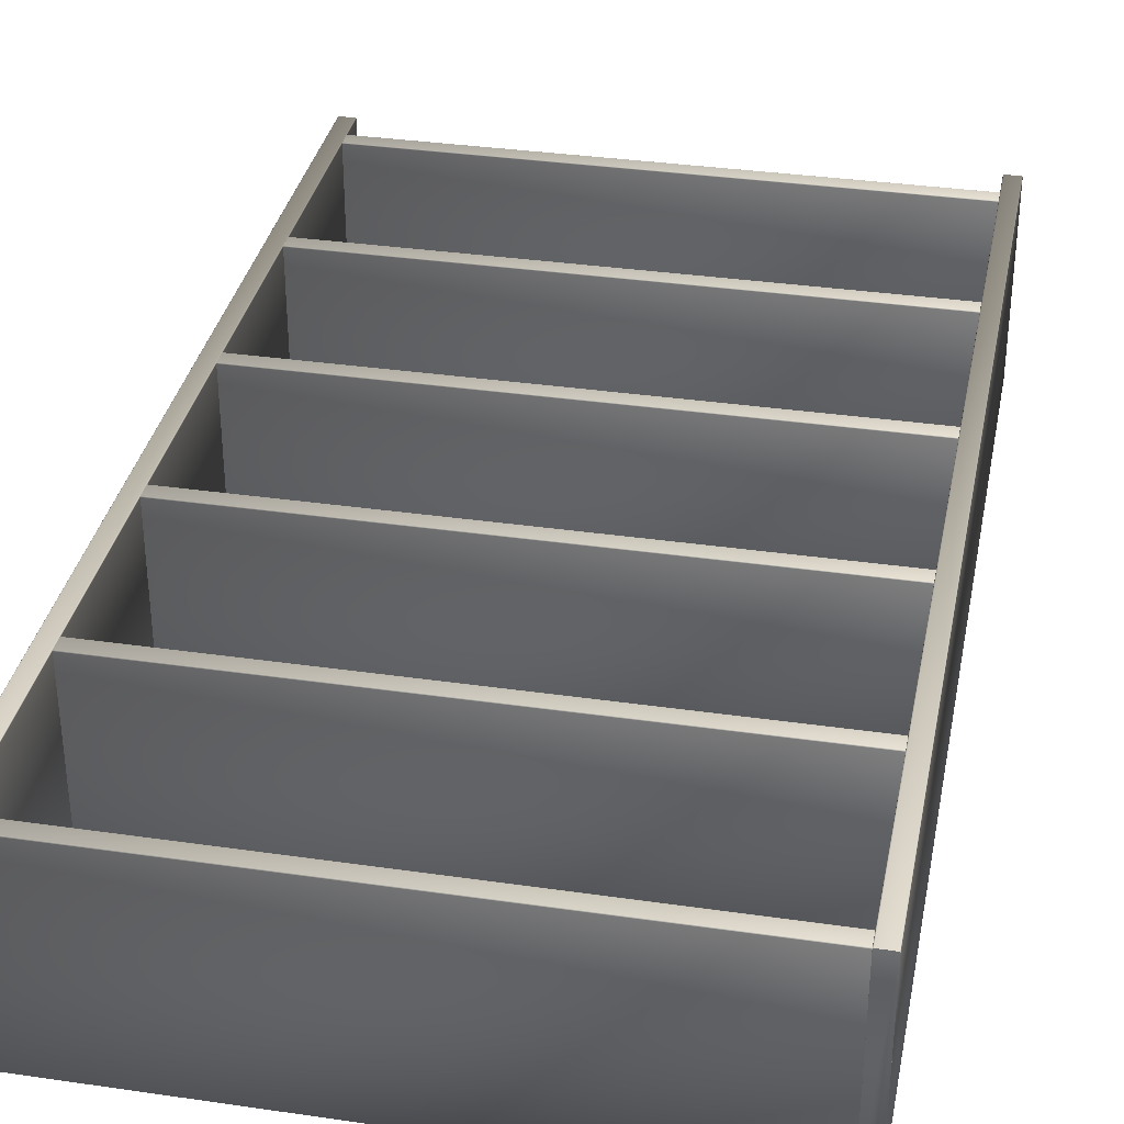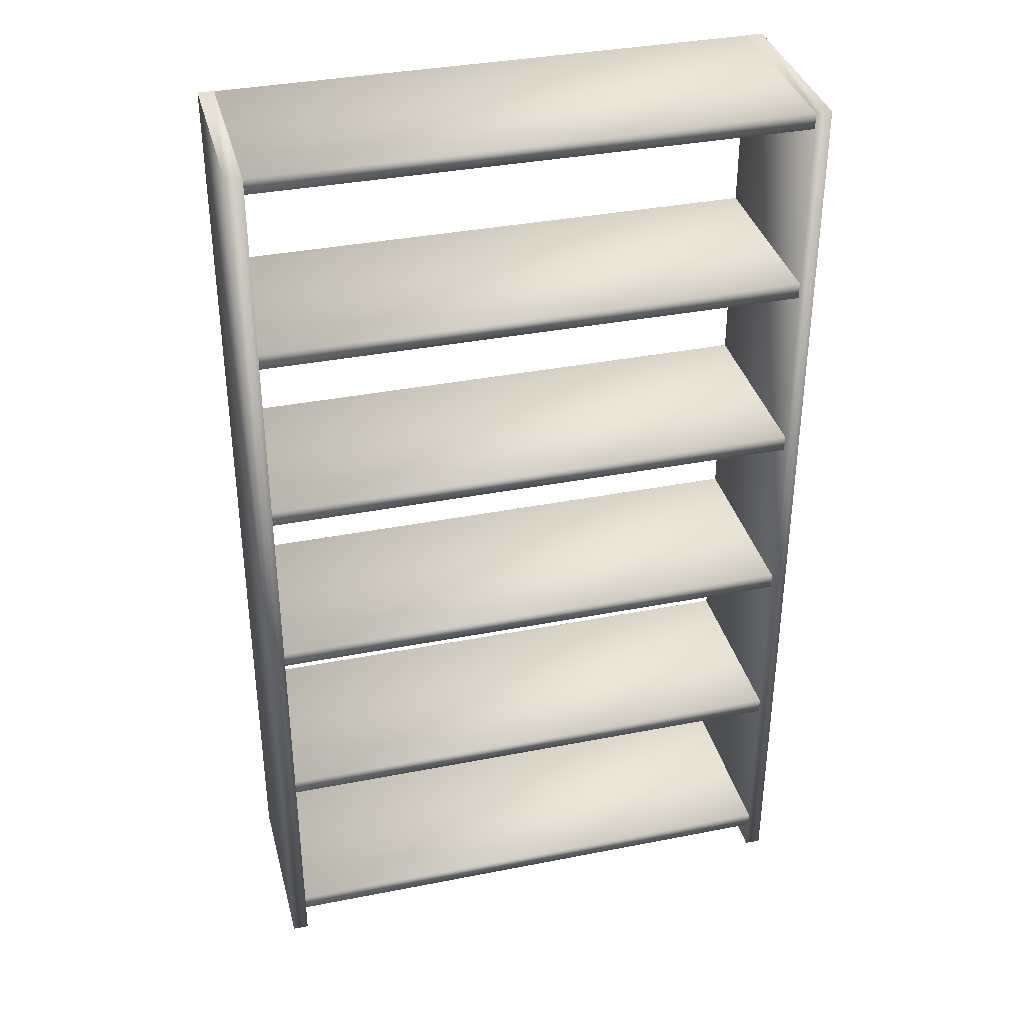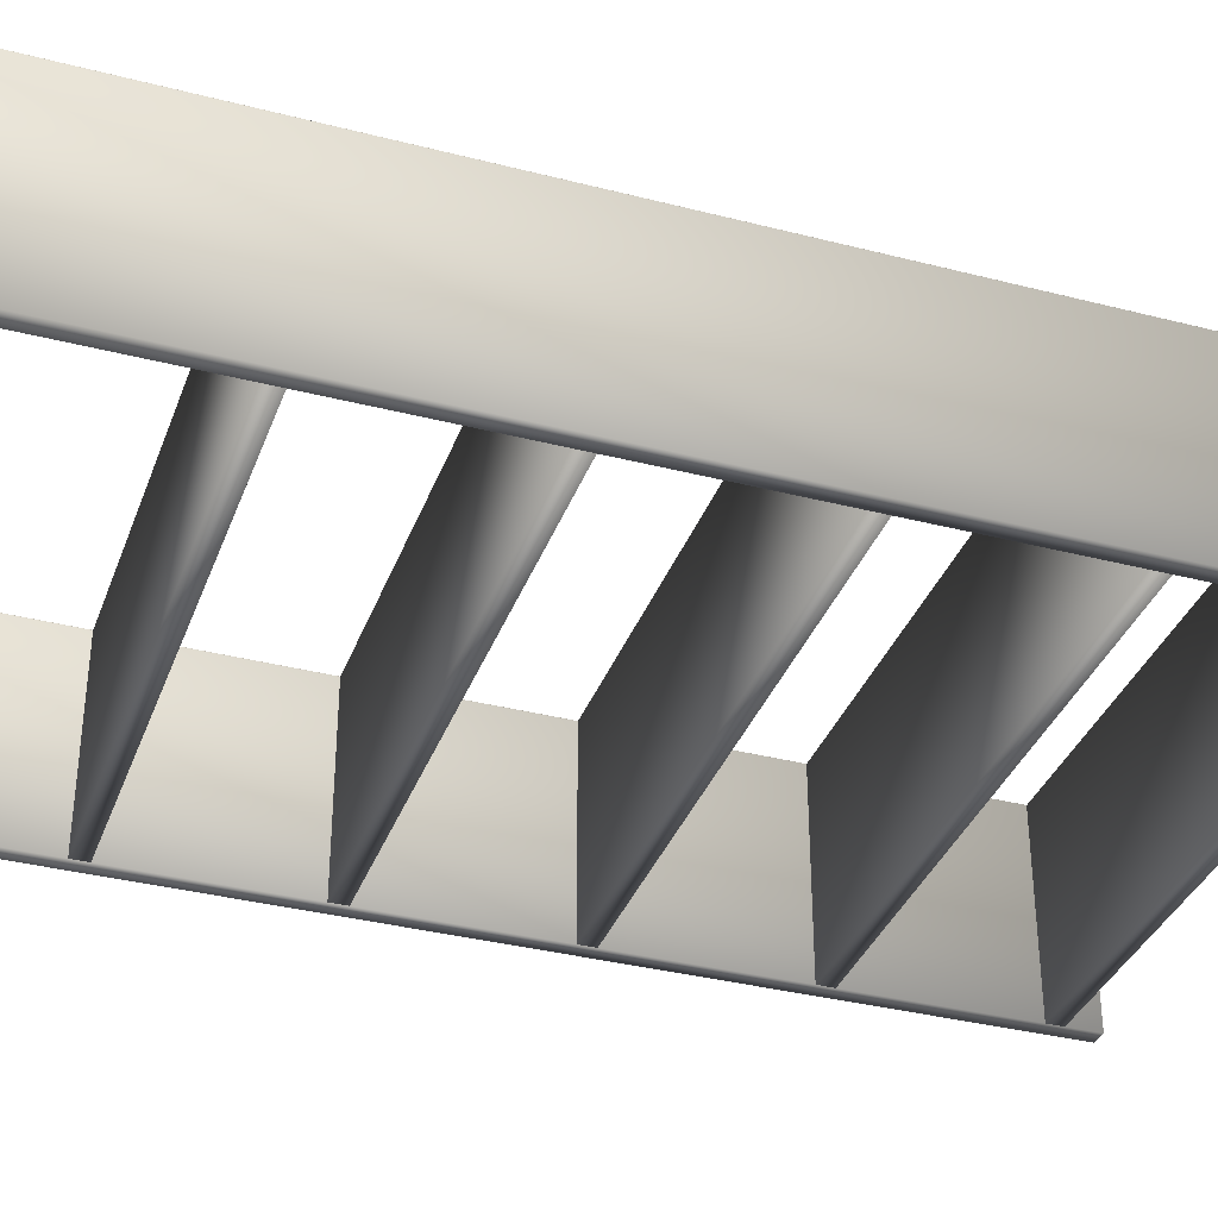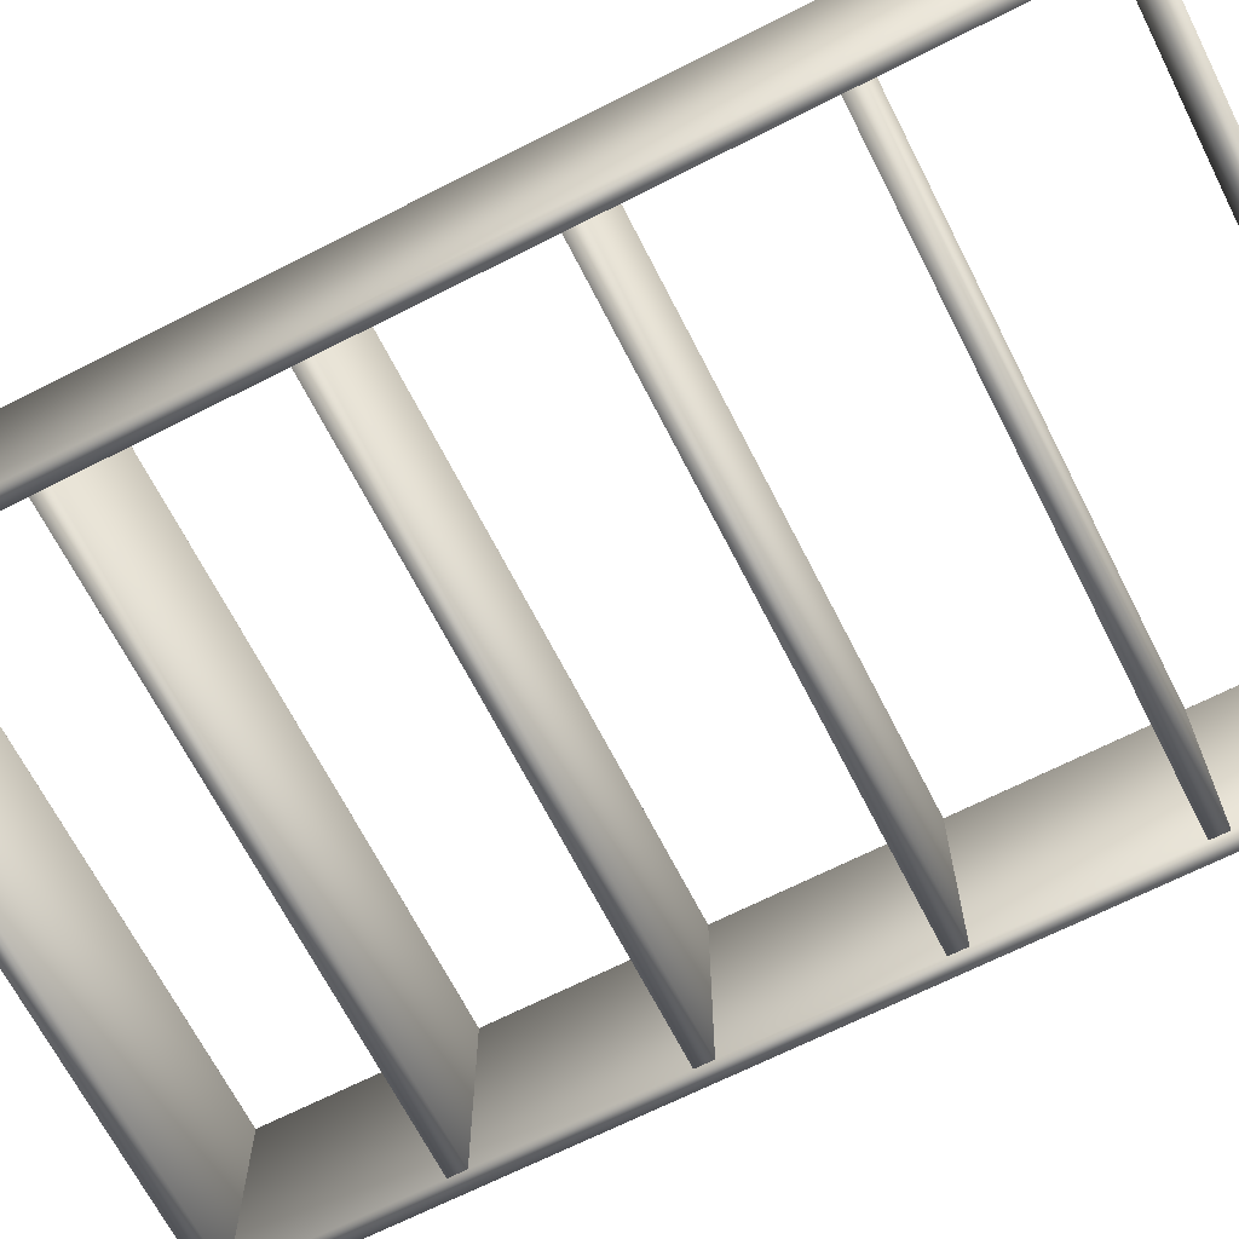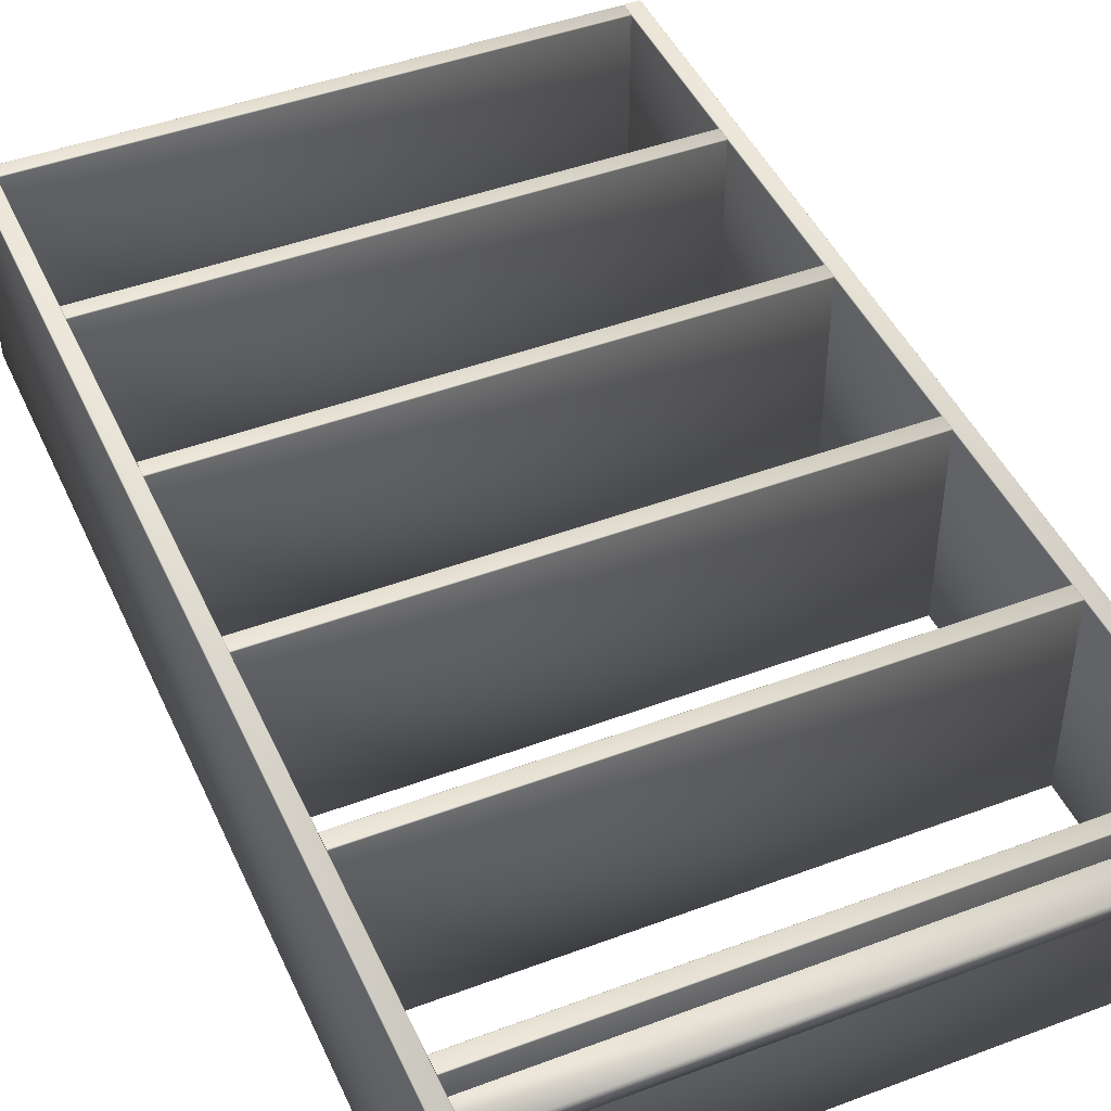
<metadata>
{"format":"obj","ext":"obj","renderer":"f3d","projection":"perspective","resolution":1024,"background":"white","views":[{"elev":34.1,"azim":-168.9,"up":"+Z"},{"elev":36.1,"azim":165.6,"up":"+Y"},{"elev":-35.4,"azim":-108.8,"up":"+Z"},{"elev":-67.7,"azim":117.0,"up":"+Z"},{"elev":45.2,"azim":-23.5,"up":"+Z"}]}
</metadata>
<code>
v 0.5902 0.025 0.2129
v 0.5902 0.975 0.2129
v 0.5903 0.975 0.2126
v 0.5903 0.025 0.2126
v 0.59 0.025 0.2132
v 0.59 0.975 0.2132
v 0.5897 0.025 0.2134
v 0.5897 0.975 0.2134
v 0.5894 0.025 0.2134
v 0.5894 0.975 0.2134
v 0.5746 0.025 0.2126
v 0.5746 0.975 0.2126
v 0.5746 0.975 0.2129
v 0.5747 0.025 0.2129
v 0.5748 0.975 0.2132
v 0.5748 0.025 0.2132
v 0.5751 0.975 0.2134
v 0.5751 0.025 0.2134
v 0.5754 0.975 0.2134
v 0.5755 0.025 0.2134
v 0.5903 0.025 0.02501
v 0.5746 0.025 0.02501
v 0.5746 0.975 0.2126
v 0.5746 0.975 0.02501
v 0.5903 0.975 0.02501
v 0.5903 0.975 0.2126
v 0.5902 0.975 0.2129
v 0.59 0.975 0.2132
v 0.5897 0.975 0.2134
v 0.5894 0.975 0.2134
v 0.5754 0.975 0.2134
v 0.5751 0.975 0.2134
v 0.5748 0.975 0.2132
v 0.5746 0.975 0.2129
v 0.04065 0.025 0.2129
v 0.04064 0.975 0.2129
v 0.0407 0.975 0.2126
v 0.04072 0.025 0.2126
v 0.04046 0.025 0.2132
v 0.04045 0.975 0.2132
v 0.04018 0.025 0.2134
v 0.04016 0.975 0.2134
v 0.03984 0.025 0.2134
v 0.03983 0.975 0.2134
v 0.02501 0.025 0.2126
v 0.025 0.975 0.2126
v 0.02507 0.975 0.2129
v 0.02508 0.025 0.2129
v 0.02525 0.975 0.2132
v 0.02527 0.025 0.2132
v 0.02554 0.975 0.2134
v 0.02555 0.025 0.2134
v 0.02587 0.975 0.2134
v 0.02589 0.025 0.2134
v 0.04072 0.025 0.02501
v 0.02501 0.025 0.02501
v 0.025 0.975 0.2126
v 0.025 0.975 0.02501
v 0.0407 0.975 0.02501
v 0.0407 0.975 0.2126
v 0.04064 0.975 0.2129
v 0.04045 0.975 0.2132
v 0.04016 0.975 0.2134
v 0.03983 0.975 0.2134
v 0.02587 0.975 0.2134
v 0.02554 0.975 0.2134
v 0.02525 0.975 0.2132
v 0.02507 0.975 0.2129
v 0.5746 0.07205 0.2129
v 0.5746 0.07186 0.2132
v 0.5746 0.07124 0.2134
v 0.04071 0.07211 0.2125
v 0.04071 0.07205 0.2129
v 0.04071 0.07186 0.2132
v 0.04071 0.07158 0.2134
v 0.04071 0.07124 0.2134
v 0.5746 0.07211 0.2125
v 0.5746 0.07158 0.2134
v 0.5746 0.05648 0.2129
v 0.04071 0.05648 0.2129
v 0.04071 0.05641 0.2125
v 0.5746 0.05641 0.2125
v 0.5746 0.05667 0.2132
v 0.04071 0.05667 0.2132
v 0.5746 0.05695 0.2134
v 0.04071 0.05695 0.2134
v 0.5746 0.05728 0.2134
v 0.04071 0.05728 0.2134
v 0.5746 0.05641 0.025
v 0.5746 0.07211 0.025
v 0.04072 0.07211 0.2125
v 0.04072 0.07211 0.025
v 0.04072 0.05641 0.025
v 0.04072 0.05641 0.2125
v 0.04072 0.05648 0.2129
v 0.04072 0.05667 0.2132
v 0.04072 0.05695 0.2134
v 0.04072 0.05728 0.2134
v 0.04072 0.07124 0.2134
v 0.04072 0.07158 0.2134
v 0.04072 0.07186 0.2132
v 0.04072 0.07205 0.2129
v 0.5746 0.2526 0.2129
v 0.5746 0.2524 0.2132
v 0.5746 0.2518 0.2134
v 0.04071 0.2527 0.2125
v 0.04071 0.2526 0.2129
v 0.04071 0.2524 0.2132
v 0.04071 0.2522 0.2134
v 0.04071 0.2518 0.2134
v 0.5746 0.2527 0.2125
v 0.5746 0.2522 0.2134
v 0.5746 0.2371 0.2129
v 0.04071 0.2371 0.2129
v 0.04071 0.237 0.2125
v 0.5746 0.237 0.2125
v 0.5746 0.2372 0.2132
v 0.04071 0.2372 0.2132
v 0.5746 0.2375 0.2134
v 0.04071 0.2375 0.2134
v 0.5746 0.2379 0.2134
v 0.04071 0.2379 0.2134
v 0.5746 0.237 0.025
v 0.5746 0.2527 0.025
v 0.04072 0.2527 0.2125
v 0.04072 0.2527 0.025
v 0.04072 0.237 0.025
v 0.04072 0.237 0.2125
v 0.04072 0.2371 0.2129
v 0.04072 0.2372 0.2132
v 0.04072 0.2375 0.2134
v 0.04072 0.2379 0.2134
v 0.04072 0.2518 0.2134
v 0.04072 0.2522 0.2134
v 0.04072 0.2524 0.2132
v 0.04072 0.2526 0.2129
v 0.5746 0.4332 0.2129
v 0.5746 0.433 0.2132
v 0.5746 0.4324 0.2134
v 0.04071 0.4333 0.2125
v 0.04071 0.4332 0.2129
v 0.04071 0.433 0.2132
v 0.04071 0.4327 0.2134
v 0.04071 0.4324 0.2134
v 0.5746 0.4333 0.2125
v 0.5746 0.4327 0.2134
v 0.5746 0.4176 0.2129
v 0.04071 0.4176 0.2129
v 0.04071 0.4176 0.2125
v 0.5746 0.4176 0.2125
v 0.5746 0.4178 0.2132
v 0.04071 0.4178 0.2132
v 0.5746 0.4181 0.2134
v 0.04071 0.4181 0.2134
v 0.5746 0.4184 0.2134
v 0.04071 0.4184 0.2134
v 0.5746 0.4176 0.025
v 0.5746 0.4333 0.025
v 0.04072 0.4333 0.2125
v 0.04072 0.4333 0.025
v 0.04072 0.4176 0.025
v 0.04072 0.4176 0.2125
v 0.04072 0.4176 0.2129
v 0.04072 0.4178 0.2132
v 0.04072 0.4181 0.2134
v 0.04072 0.4184 0.2134
v 0.04072 0.4324 0.2134
v 0.04072 0.4327 0.2134
v 0.04072 0.433 0.2132
v 0.04072 0.4332 0.2129
v 0.5746 0.6138 0.2129
v 0.5746 0.6136 0.2132
v 0.5746 0.613 0.2134
v 0.04071 0.6138 0.2125
v 0.04071 0.6138 0.2129
v 0.04071 0.6136 0.2132
v 0.04071 0.6133 0.2134
v 0.04071 0.613 0.2134
v 0.5746 0.6138 0.2125
v 0.5746 0.6133 0.2134
v 0.5746 0.5982 0.2129
v 0.04071 0.5982 0.2129
v 0.04071 0.5981 0.2125
v 0.5746 0.5981 0.2125
v 0.5746 0.5984 0.2132
v 0.04071 0.5984 0.2132
v 0.5746 0.5987 0.2134
v 0.04071 0.5987 0.2134
v 0.5746 0.599 0.2134
v 0.04071 0.599 0.2134
v 0.5746 0.5981 0.025
v 0.5746 0.6138 0.025
v 0.04072 0.6138 0.2125
v 0.04072 0.6138 0.025
v 0.04072 0.5981 0.025
v 0.04072 0.5981 0.2125
v 0.04072 0.5982 0.2129
v 0.04072 0.5984 0.2132
v 0.04072 0.5987 0.2134
v 0.04072 0.599 0.2134
v 0.04072 0.613 0.2134
v 0.04072 0.6133 0.2134
v 0.04072 0.6136 0.2132
v 0.04072 0.6138 0.2129
v 0.5746 0.7944 0.2129
v 0.5746 0.7942 0.2132
v 0.5746 0.7936 0.2134
v 0.04071 0.7944 0.2125
v 0.04071 0.7944 0.2129
v 0.04071 0.7942 0.2132
v 0.04071 0.7939 0.2134
v 0.04071 0.7936 0.2134
v 0.5746 0.7944 0.2125
v 0.5746 0.7939 0.2134
v 0.5746 0.7788 0.2129
v 0.04071 0.7788 0.2129
v 0.04071 0.7787 0.2125
v 0.5746 0.7787 0.2125
v 0.5746 0.779 0.2132
v 0.04071 0.779 0.2132
v 0.5746 0.7793 0.2134
v 0.04071 0.7793 0.2134
v 0.5746 0.7796 0.2134
v 0.04071 0.7796 0.2134
v 0.5746 0.7787 0.025
v 0.5746 0.7944 0.025
v 0.04072 0.7944 0.2125
v 0.04072 0.7944 0.025
v 0.04072 0.7787 0.025
v 0.04072 0.7787 0.2125
v 0.04072 0.7788 0.2129
v 0.04072 0.779 0.2132
v 0.04072 0.7793 0.2134
v 0.04072 0.7796 0.2134
v 0.04072 0.7936 0.2134
v 0.04072 0.7939 0.2134
v 0.04072 0.7942 0.2132
v 0.04072 0.7944 0.2129
v 0.5746 0.9749 0.2129
v 0.5746 0.9747 0.2132
v 0.5746 0.9741 0.2134
v 0.04071 0.975 0.2125
v 0.04071 0.9749 0.2129
v 0.04071 0.9747 0.2132
v 0.04071 0.9745 0.2134
v 0.04071 0.9741 0.2134
v 0.5746 0.975 0.2125
v 0.5746 0.9745 0.2134
v 0.5746 0.9594 0.2129
v 0.04071 0.9594 0.2129
v 0.04071 0.9593 0.2125
v 0.5746 0.9593 0.2125
v 0.5746 0.9596 0.2132
v 0.04071 0.9596 0.2132
v 0.5746 0.9598 0.2134
v 0.04071 0.9598 0.2134
v 0.5746 0.9602 0.2134
v 0.04071 0.9602 0.2134
v 0.5746 0.9593 0.025
v 0.5746 0.975 0.025
v 0.04072 0.975 0.2125
v 0.04072 0.975 0.025
v 0.04072 0.9593 0.025
v 0.04072 0.9593 0.2125
v 0.04072 0.9594 0.2129
v 0.04072 0.9596 0.2132
v 0.04072 0.9598 0.2134
v 0.04072 0.9602 0.2134
v 0.04072 0.9741 0.2134
v 0.04072 0.9745 0.2134
v 0.04072 0.9747 0.2132
v 0.04072 0.9749 0.2129
v 0.04071 0.0564 0.1725
v 0.5746 0.0564 0.1725
v 0.5746 0.0564 0.1882
v 0.5746 0.02502 0.1726
v 0.5746 0.02502 0.1883
v 0.04072 0.0564 0.1882
v 0.04072 0.02502 0.1883
v 0.04072 0.02502 0.1726
v 0.04072 0.0564 0.1725
v 0.04071 0.0564 0.1882
f 3 2 1
f 4 3 1
f 2 6 5
f 1 2 5
f 6 8 7
f 5 6 7
f 8 10 9
f 7 8 9
f 13 12 11
f 14 13 11
f 15 13 14
f 16 15 14
f 17 15 16
f 18 17 16
f 19 17 18
f 20 19 18
f 10 19 20
f 9 10 20
f 22 21 4
f 11 22 4
f 18 16 14
f 20 18 14
f 9 20 14
f 7 9 14
f 5 7 14
f 1 5 14
f 4 1 14
f 11 4 14
f 25 24 23
f 26 25 23
f 28 27 26
f 29 28 26
f 30 29 26
f 31 30 26
f 32 31 26
f 33 32 26
f 34 33 26
f 23 34 26
f 21 25 3
f 4 21 3
f 12 24 22
f 11 12 22
f 21 22 24
f 25 21 24
f 37 36 35
f 38 37 35
f 36 40 39
f 35 36 39
f 40 42 41
f 39 40 41
f 42 44 43
f 41 42 43
f 47 46 45
f 48 47 45
f 49 47 48
f 50 49 48
f 51 49 50
f 52 51 50
f 53 51 52
f 54 53 52
f 44 53 54
f 43 44 54
f 56 55 38
f 45 56 38
f 52 50 48
f 54 52 48
f 43 54 48
f 41 43 48
f 39 41 48
f 35 39 48
f 38 35 48
f 45 38 48
f 59 58 57
f 60 59 57
f 62 61 60
f 63 62 60
f 64 63 60
f 65 64 60
f 66 65 60
f 67 66 60
f 68 67 60
f 57 68 60
f 55 59 37
f 38 55 37
f 46 58 56
f 45 46 56
f 55 56 58
f 59 55 58
f 72 73 69
f 77 72 69
f 73 74 70
f 69 73 70
f 74 75 78
f 70 74 78
f 75 76 71
f 78 75 71
f 80 81 82
f 79 80 82
f 84 80 79
f 83 84 79
f 86 84 83
f 85 86 83
f 88 86 85
f 87 88 85
f 76 88 87
f 71 76 87
f 89 90 77
f 82 89 77
f 85 83 79
f 87 85 79
f 71 87 79
f 78 71 79
f 70 78 79
f 69 70 79
f 77 69 79
f 82 77 79
f 92 93 94
f 91 92 94
f 101 102 91
f 100 101 91
f 99 100 91
f 98 99 91
f 97 98 91
f 96 97 91
f 95 96 91
f 94 95 91
f 90 92 72
f 77 90 72
f 81 93 89
f 82 81 89
f 90 89 93
f 92 90 93
f 106 107 103
f 111 106 103
f 107 108 104
f 103 107 104
f 108 109 112
f 104 108 112
f 109 110 105
f 112 109 105
f 114 115 116
f 113 114 116
f 118 114 113
f 117 118 113
f 120 118 117
f 119 120 117
f 122 120 119
f 121 122 119
f 110 122 121
f 105 110 121
f 123 124 111
f 116 123 111
f 119 117 113
f 121 119 113
f 105 121 113
f 112 105 113
f 104 112 113
f 103 104 113
f 111 103 113
f 116 111 113
f 126 127 128
f 125 126 128
f 135 136 125
f 134 135 125
f 133 134 125
f 132 133 125
f 131 132 125
f 130 131 125
f 129 130 125
f 128 129 125
f 124 126 106
f 111 124 106
f 115 127 123
f 116 115 123
f 124 123 127
f 126 124 127
f 140 141 137
f 145 140 137
f 141 142 138
f 137 141 138
f 142 143 146
f 138 142 146
f 143 144 139
f 146 143 139
f 148 149 150
f 147 148 150
f 152 148 147
f 151 152 147
f 154 152 151
f 153 154 151
f 156 154 153
f 155 156 153
f 144 156 155
f 139 144 155
f 157 158 145
f 150 157 145
f 153 151 147
f 155 153 147
f 139 155 147
f 146 139 147
f 138 146 147
f 137 138 147
f 145 137 147
f 150 145 147
f 160 161 162
f 159 160 162
f 169 170 159
f 168 169 159
f 167 168 159
f 166 167 159
f 165 166 159
f 164 165 159
f 163 164 159
f 162 163 159
f 158 160 140
f 145 158 140
f 149 161 157
f 150 149 157
f 158 157 161
f 160 158 161
f 174 175 171
f 179 174 171
f 175 176 172
f 171 175 172
f 176 177 180
f 172 176 180
f 177 178 173
f 180 177 173
f 182 183 184
f 181 182 184
f 186 182 181
f 185 186 181
f 188 186 185
f 187 188 185
f 190 188 187
f 189 190 187
f 178 190 189
f 173 178 189
f 191 192 179
f 184 191 179
f 187 185 181
f 189 187 181
f 173 189 181
f 180 173 181
f 172 180 181
f 171 172 181
f 179 171 181
f 184 179 181
f 194 195 196
f 193 194 196
f 203 204 193
f 202 203 193
f 201 202 193
f 200 201 193
f 199 200 193
f 198 199 193
f 197 198 193
f 196 197 193
f 192 194 174
f 179 192 174
f 183 195 191
f 184 183 191
f 192 191 195
f 194 192 195
f 208 209 205
f 213 208 205
f 209 210 206
f 205 209 206
f 210 211 214
f 206 210 214
f 211 212 207
f 214 211 207
f 216 217 218
f 215 216 218
f 220 216 215
f 219 220 215
f 222 220 219
f 221 222 219
f 224 222 221
f 223 224 221
f 212 224 223
f 207 212 223
f 225 226 213
f 218 225 213
f 221 219 215
f 223 221 215
f 207 223 215
f 214 207 215
f 206 214 215
f 205 206 215
f 213 205 215
f 218 213 215
f 228 229 230
f 227 228 230
f 237 238 227
f 236 237 227
f 235 236 227
f 234 235 227
f 233 234 227
f 232 233 227
f 231 232 227
f 230 231 227
f 226 228 208
f 213 226 208
f 217 229 225
f 218 217 225
f 226 225 229
f 228 226 229
f 242 243 239
f 247 242 239
f 243 244 240
f 239 243 240
f 244 245 248
f 240 244 248
f 245 246 241
f 248 245 241
f 250 251 252
f 249 250 252
f 254 250 249
f 253 254 249
f 256 254 253
f 255 256 253
f 258 256 255
f 257 258 255
f 246 258 257
f 241 246 257
f 259 260 247
f 252 259 247
f 255 253 249
f 257 255 249
f 241 257 249
f 248 241 249
f 240 248 249
f 239 240 249
f 247 239 249
f 252 247 249
f 262 263 264
f 261 262 264
f 271 272 261
f 270 271 261
f 269 270 261
f 268 269 261
f 267 268 261
f 266 267 261
f 265 266 261
f 264 265 261
f 260 262 242
f 247 260 242
f 251 263 259
f 252 251 259
f 260 259 263
f 262 260 263
f 277 276 274
f 275 277 274
f 280 279 278
f 281 280 278
f 276 280 273
f 274 276 273
f 282 279 277
f 275 282 277
f 276 277 279
f 280 276 279

</code>
